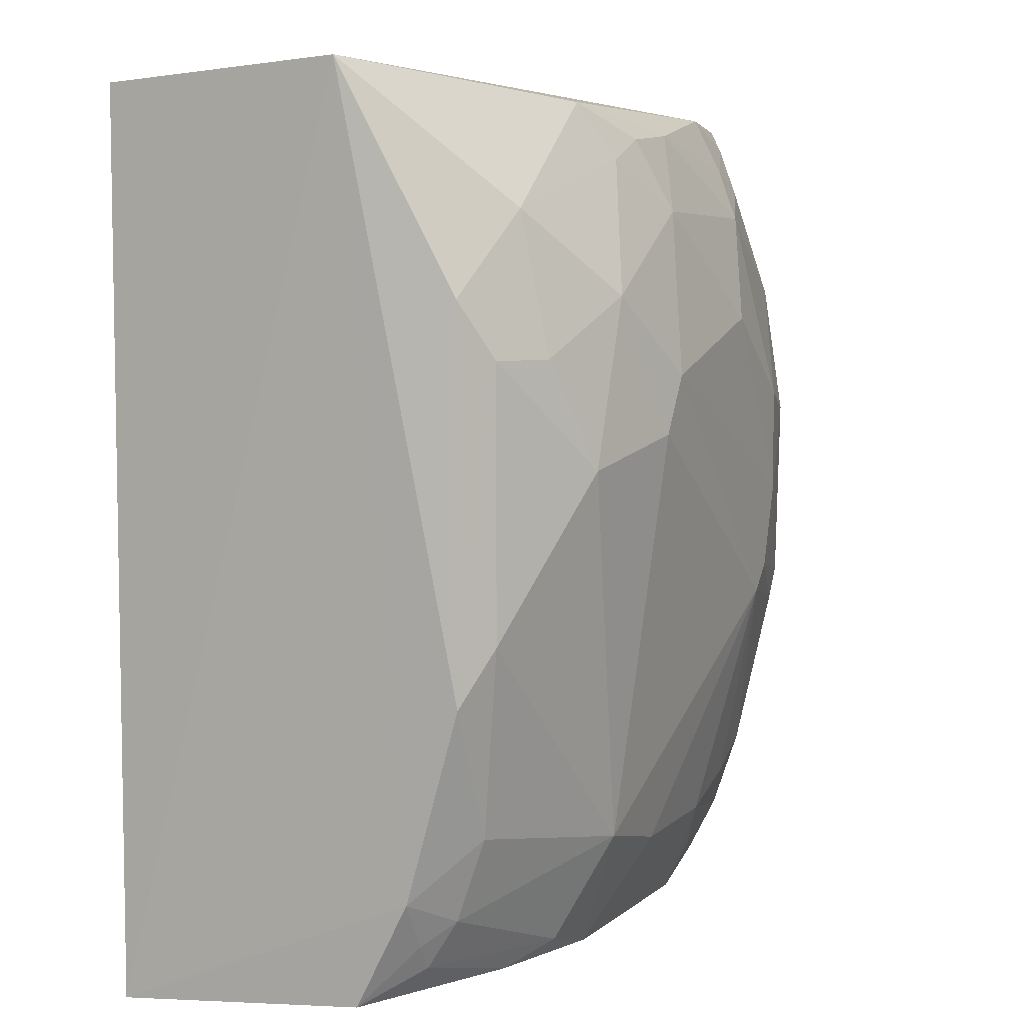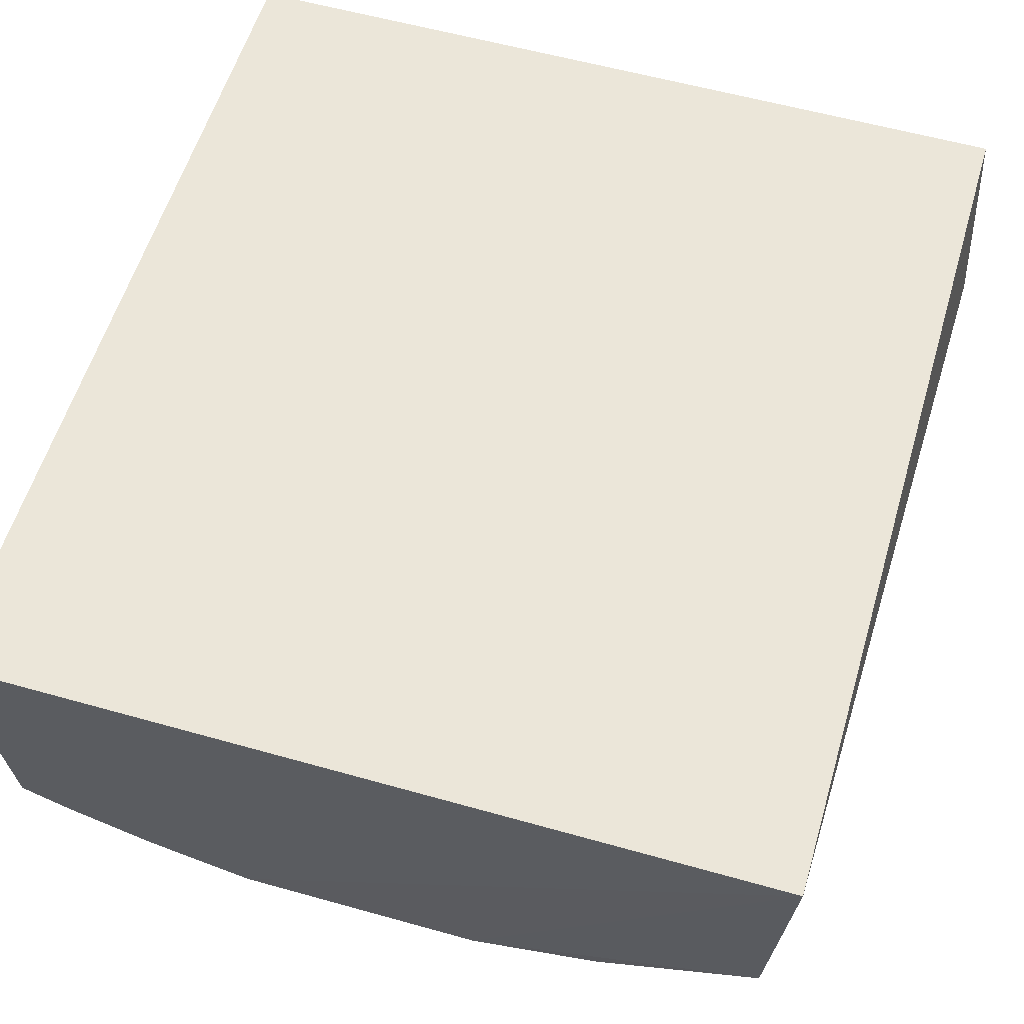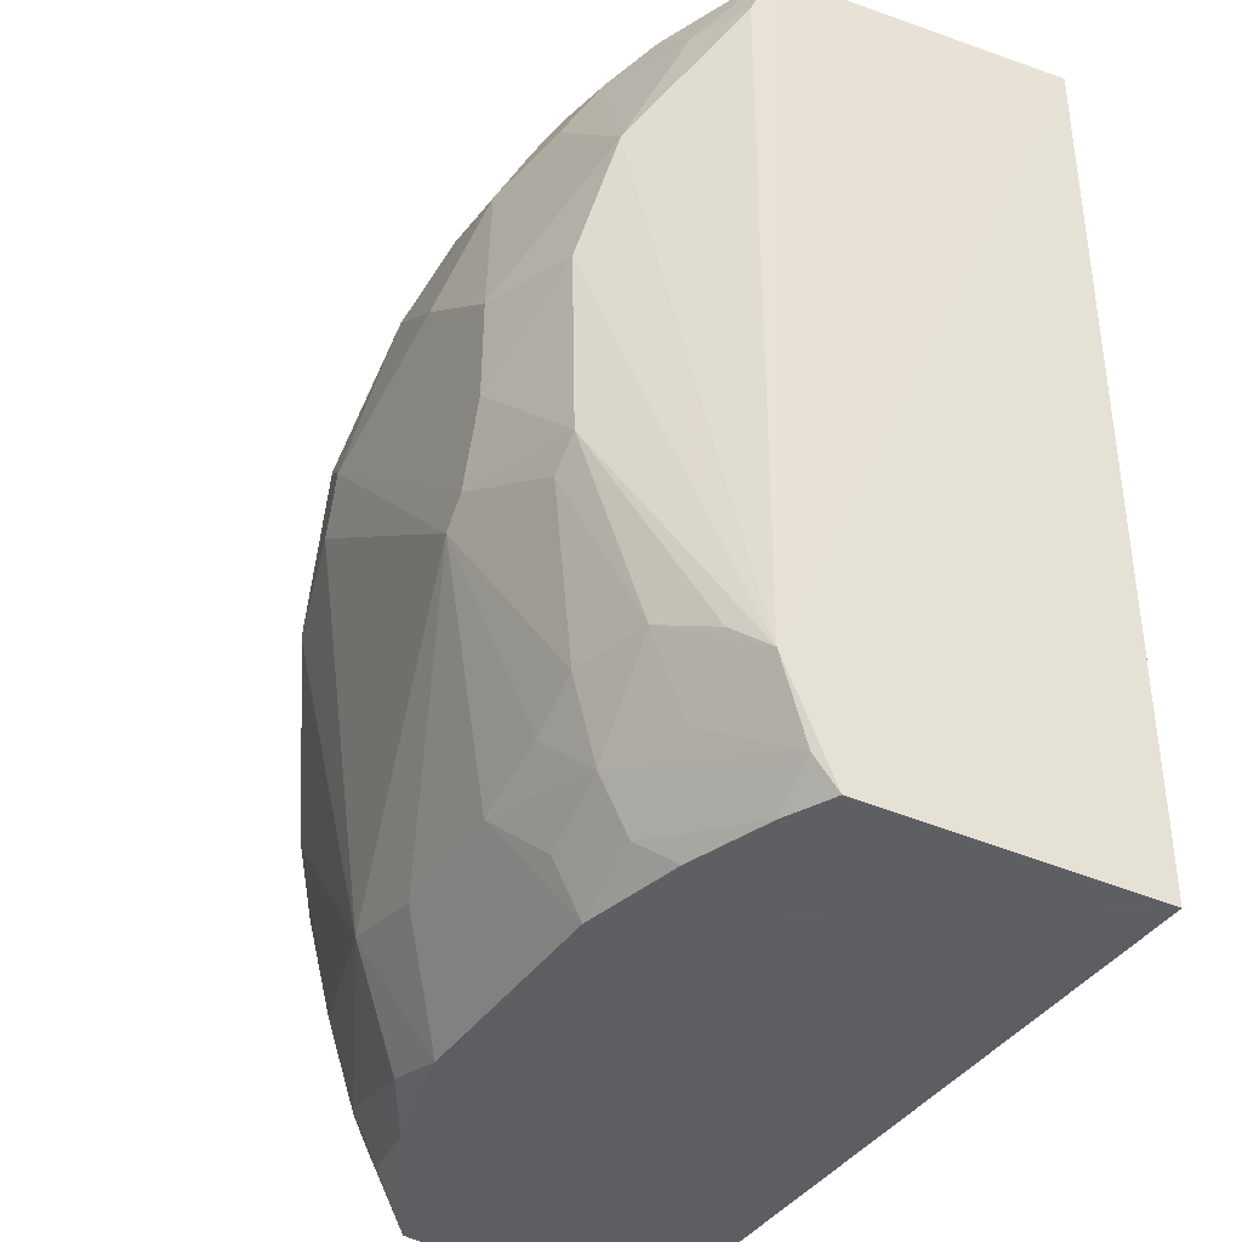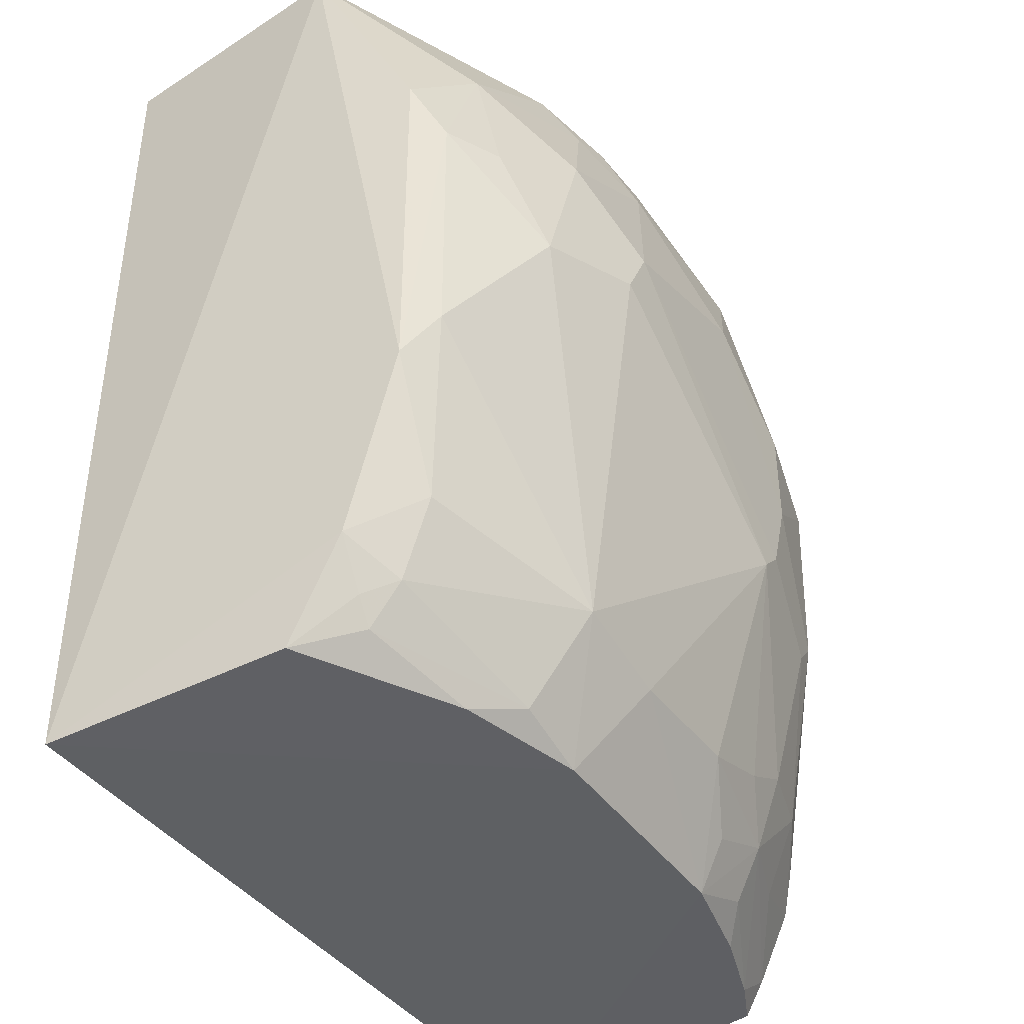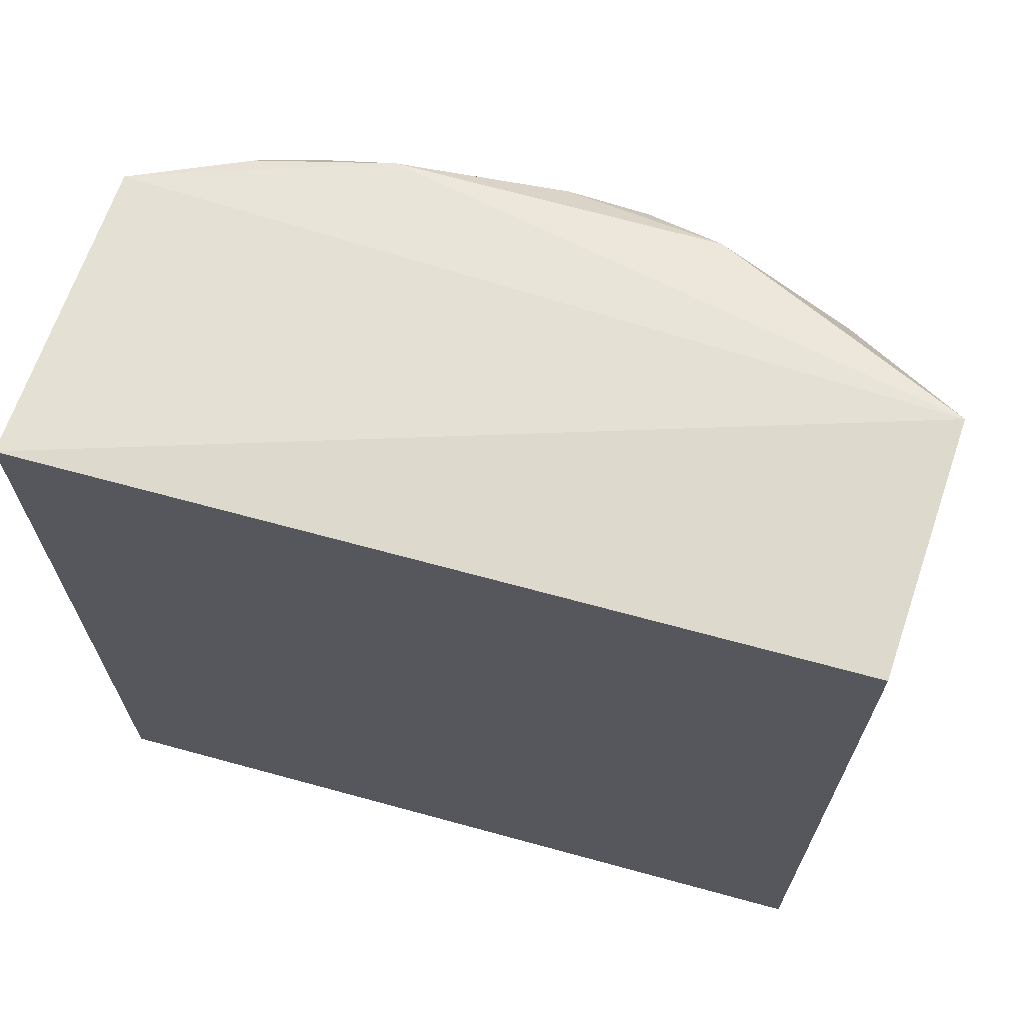
<metadata>
{"format":"obj","ext":"obj","renderer":"f3d","projection":"perspective","resolution":1024,"background":"white","views":[{"elev":6.2,"azim":114.9,"up":"+Y"},{"elev":57.3,"azim":16.4,"up":"+Z"},{"elev":-37.9,"azim":-119.0,"up":"+Y"},{"elev":-41.2,"azim":122.7,"up":"+Y"},{"elev":68.0,"azim":15.3,"up":"+Y"}]}
</metadata>
<code>
v 0.2326 -0.2516 -0.2348
v 0.2212 -0.2422 -0.3695
v 0.2404 0.2422 -0.3707
v -0.2068 0.2332 -0.2348
v -0.2068 -0.2516 -0.2348
v -0.1405 0.05058 -0.4748
v 0.2326 0.2332 -0.2348
v 0.2219 -0.1848 -0.399
v -0.06849 -0.2419 -0.428
v -0.1383 0.2206 -0.4282
v -0.1995 -0.1839 -0.4143
v 0.09129 0.04985 -0.4895
v 0.06357 -0.2409 -0.4296
v -0.1978 0.226 -0.3989
v -0.1969 -0.2421 -0.3861
v -0.1254 -0.06632 -0.474
v 0.2082 0.09267 -0.4434
v 0.06364 0.2071 -0.4587
v 0.1054 -0.2292 -0.4299
v -0.06697 0.2238 -0.444
v -0.1556 0.1216 -0.4587
v -0.1094 -0.1968 -0.444
v -0.1401 -0.05088 -0.4724
v -0.08284 0.006929 -0.4898
v 0.2234 -0.08134 -0.429
v 0.1241 0.1239 -0.4758
v 0.1909 -0.1993 -0.4126
v 0.1339 -0.2402 -0.4125
v 0.1051 0.2251 -0.4419
v -0.1666 0.195 -0.4274
v -0.1968 0.1949 -0.4121
v -0.09514 0.1823 -0.4591
v -0.1948 -0.225 -0.398
v -0.1542 -0.154 -0.4452
v -0.03776 -0.1834 -0.4589
v -0.06766 -0.03878 -0.49
v 0.2238 0.1234 -0.429
v 0.1519 0.03468 -0.4743
v -0.02247 0.1089 -0.4901
v 0.2047 -0.2112 -0.398
v 0.1911 -0.1542 -0.4284
v 0.1944 -0.225 -0.3972
v 0.02095 0.2108 -0.4587
v 0.09037 0.1954 -0.4583
v -0.1123 0.2083 -0.4433
v -0.1534 -0.1977 -0.4269
v -0.125 -0.2416 -0.4145
v -0.1126 -0.1543 -0.4578
v -0.1834 -0.1681 -0.4273
v 0.03456 -0.1848 -0.459
v -0.06791 -0.2132 -0.4426
v 0.1774 0.1684 -0.4422
v 0.2077 -0.05084 -0.4432
v 0.1778 0.09263 -0.4584
v 0.07666 0.08073 -0.4913
v -0.08299 0.06334 -0.4895
v 0.09117 -0.1715 -0.4592
v -0.0549 0.166 -0.4741
v 0.04864 0.1685 -0.4746
v -0.06705 0.1937 -0.4596
v -0.1703 -0.2417 -0.3987
v -0.1096 -0.226 -0.4289
v -0.08231 -0.1697 -0.4579
v -0.05412 -0.05217 -0.4901
f 5 1 4
f 7 1 3
f 7 3 4
f 7 4 1
f 8 1 2
f 8 3 1
f 9 1 5
f 11 5 4
f 13 2 1
f 13 1 9
f 14 4 3
f 14 11 4
f 15 5 11
f 20 14 3
f 20 10 14
f 21 6 11
f 23 11 6
f 24 23 6
f 25 3 8
f 28 2 13
f 28 13 19
f 29 20 3
f 30 14 10
f 31 21 11
f 31 11 14
f 31 30 21
f 31 14 30
f 33 15 11
f 34 23 16
f 36 16 23
f 36 23 24
f 37 25 17
f 37 3 25
f 38 12 26
f 40 27 8
f 40 8 2
f 41 25 8
f 41 8 27
f 42 2 28
f 42 40 2
f 42 27 40
f 42 28 19
f 42 19 27
f 43 29 18
f 43 20 29
f 44 18 29
f 45 10 20
f 45 30 10
f 45 32 21
f 45 21 30
f 46 33 11
f 46 22 33
f 46 34 22
f 46 11 34
f 47 9 5
f 47 5 15
f 48 34 16
f 48 22 34
f 49 34 11
f 49 11 23
f 49 23 34
f 50 13 9
f 50 9 35
f 51 35 9
f 51 9 22
f 51 22 35
f 52 37 17
f 52 29 3
f 52 3 37
f 52 44 29
f 52 26 44
f 53 38 17
f 53 17 25
f 53 25 41
f 54 38 26
f 54 17 38
f 54 52 17
f 54 26 52
f 55 26 12
f 55 36 24
f 55 24 39
f 56 39 24
f 56 24 6
f 56 6 21
f 57 41 27
f 57 27 19
f 57 19 13
f 57 13 50
f 57 53 41
f 57 38 53
f 57 12 38
f 58 39 56
f 58 56 21
f 58 21 32
f 59 44 26
f 59 18 44
f 59 26 55
f 59 55 39
f 59 39 58
f 59 58 43
f 59 43 18
f 60 45 20
f 60 32 45
f 60 58 32
f 60 20 43
f 60 43 58
f 61 33 22
f 61 47 15
f 61 15 33
f 62 22 9
f 62 9 47
f 62 61 22
f 62 47 61
f 63 35 22
f 63 22 48
f 64 48 16
f 64 16 36
f 64 63 48
f 64 35 63
f 64 50 35
f 64 57 50
f 64 12 57
f 64 55 12
f 64 36 55

</code>
